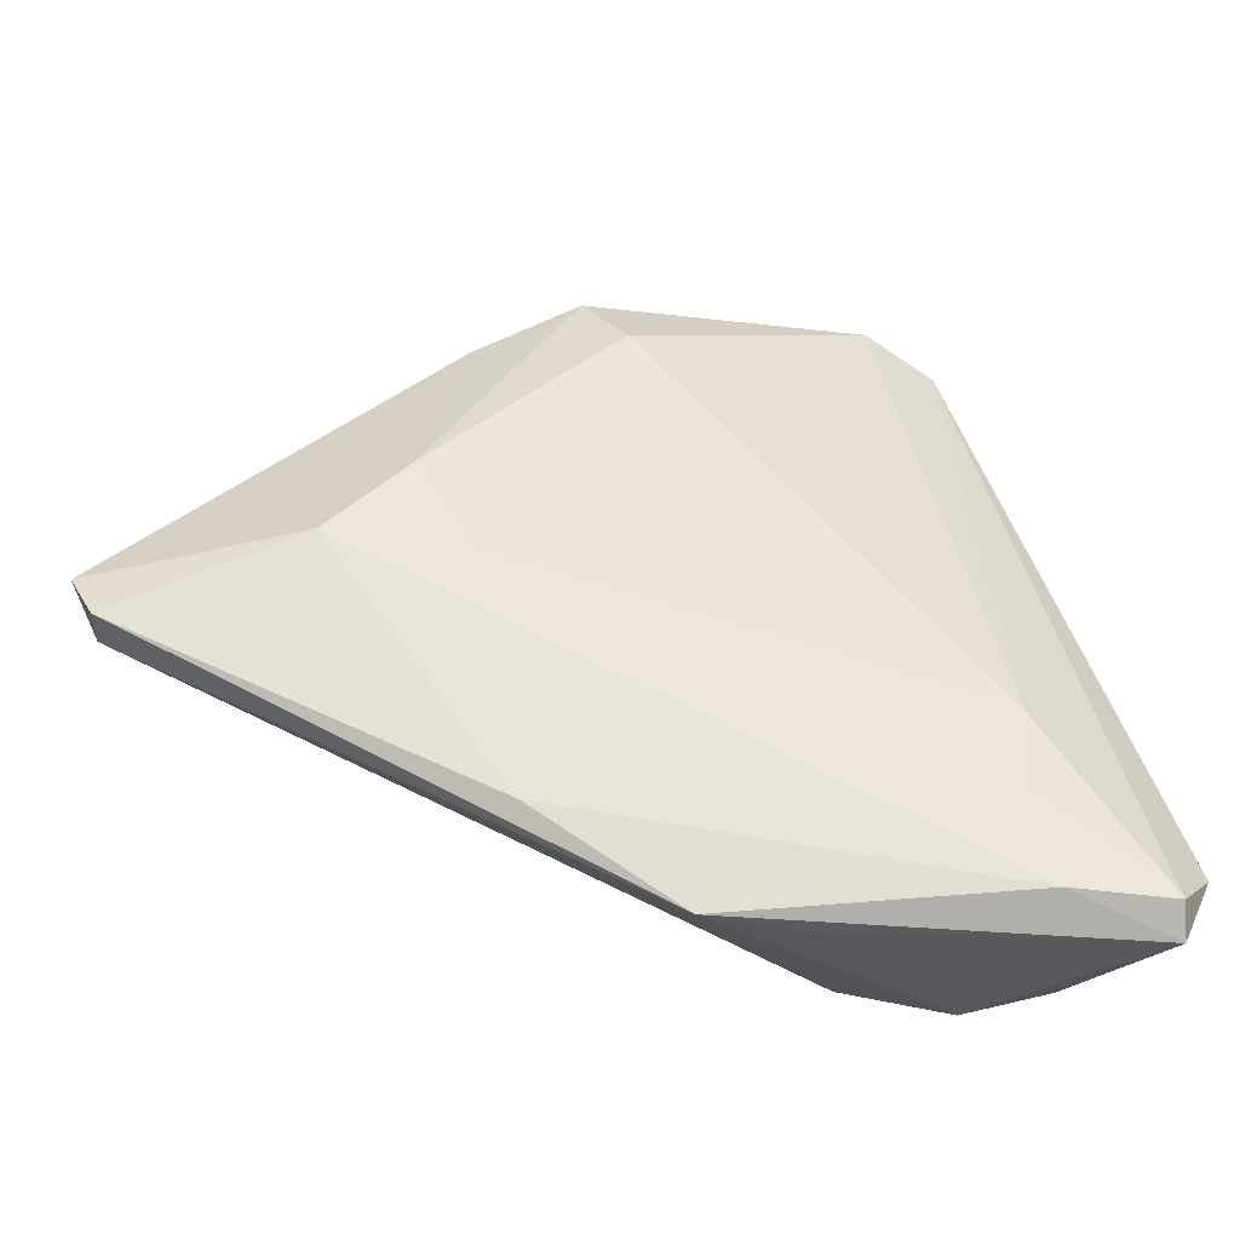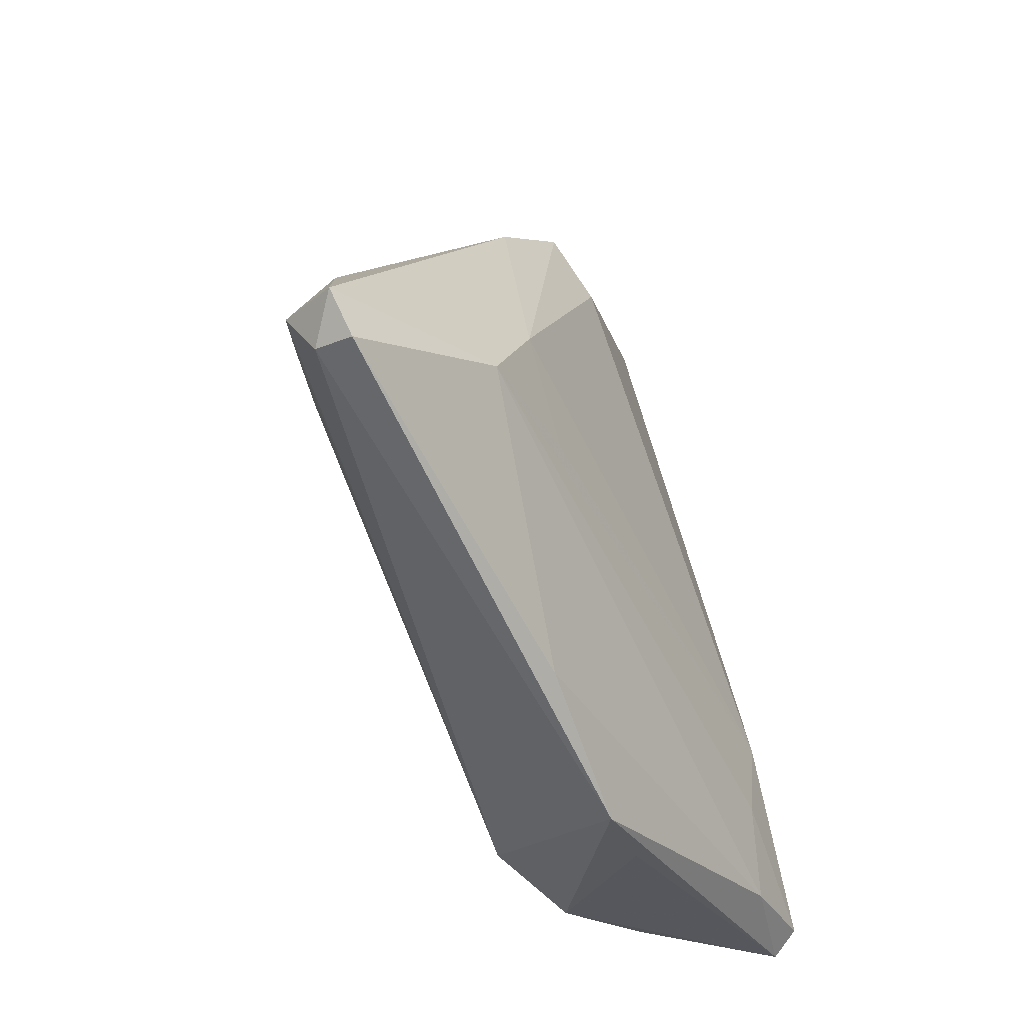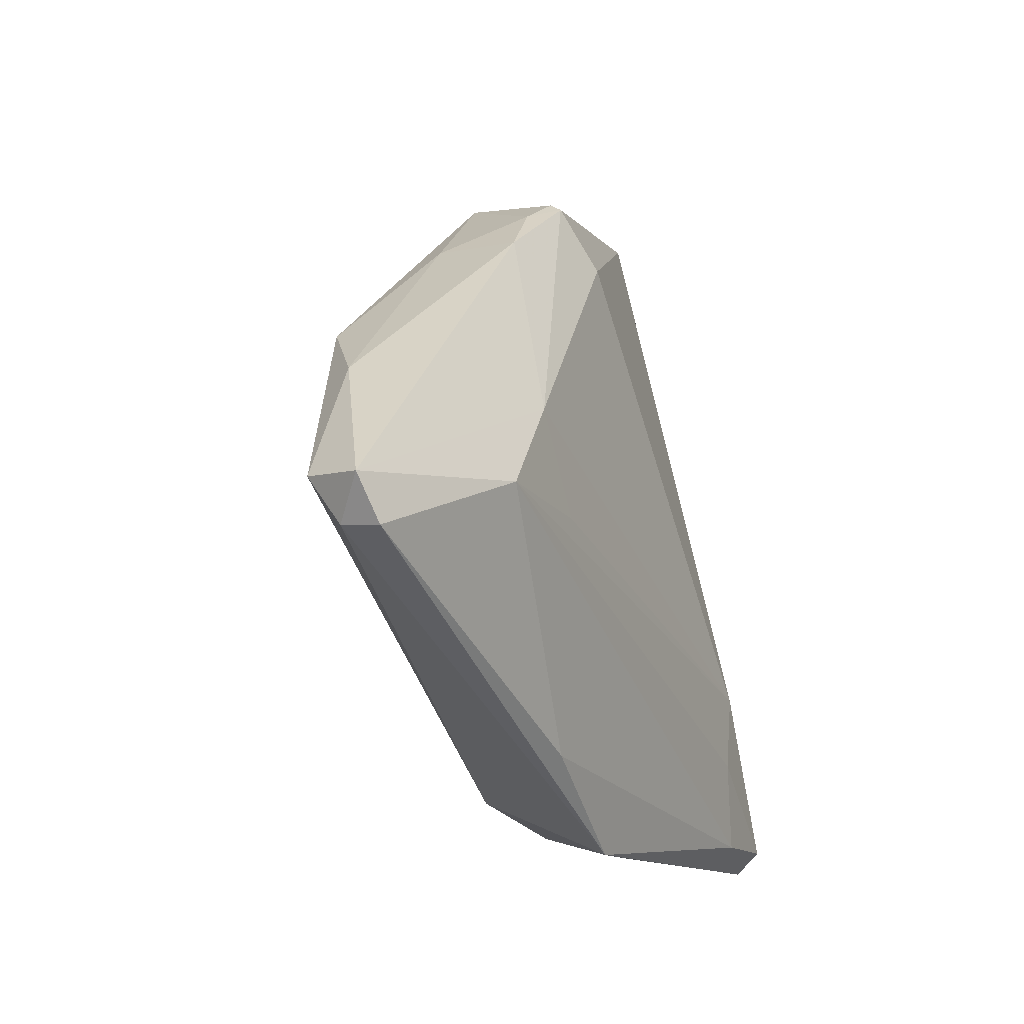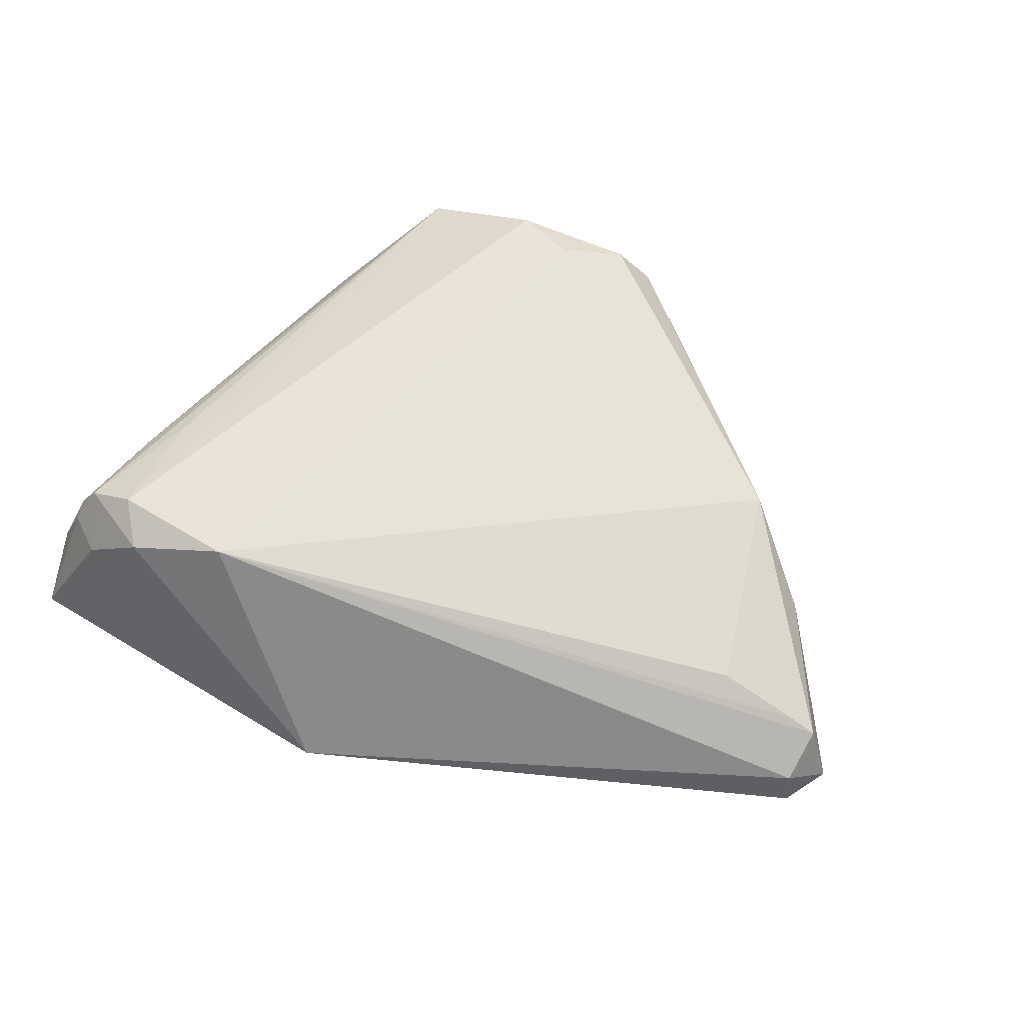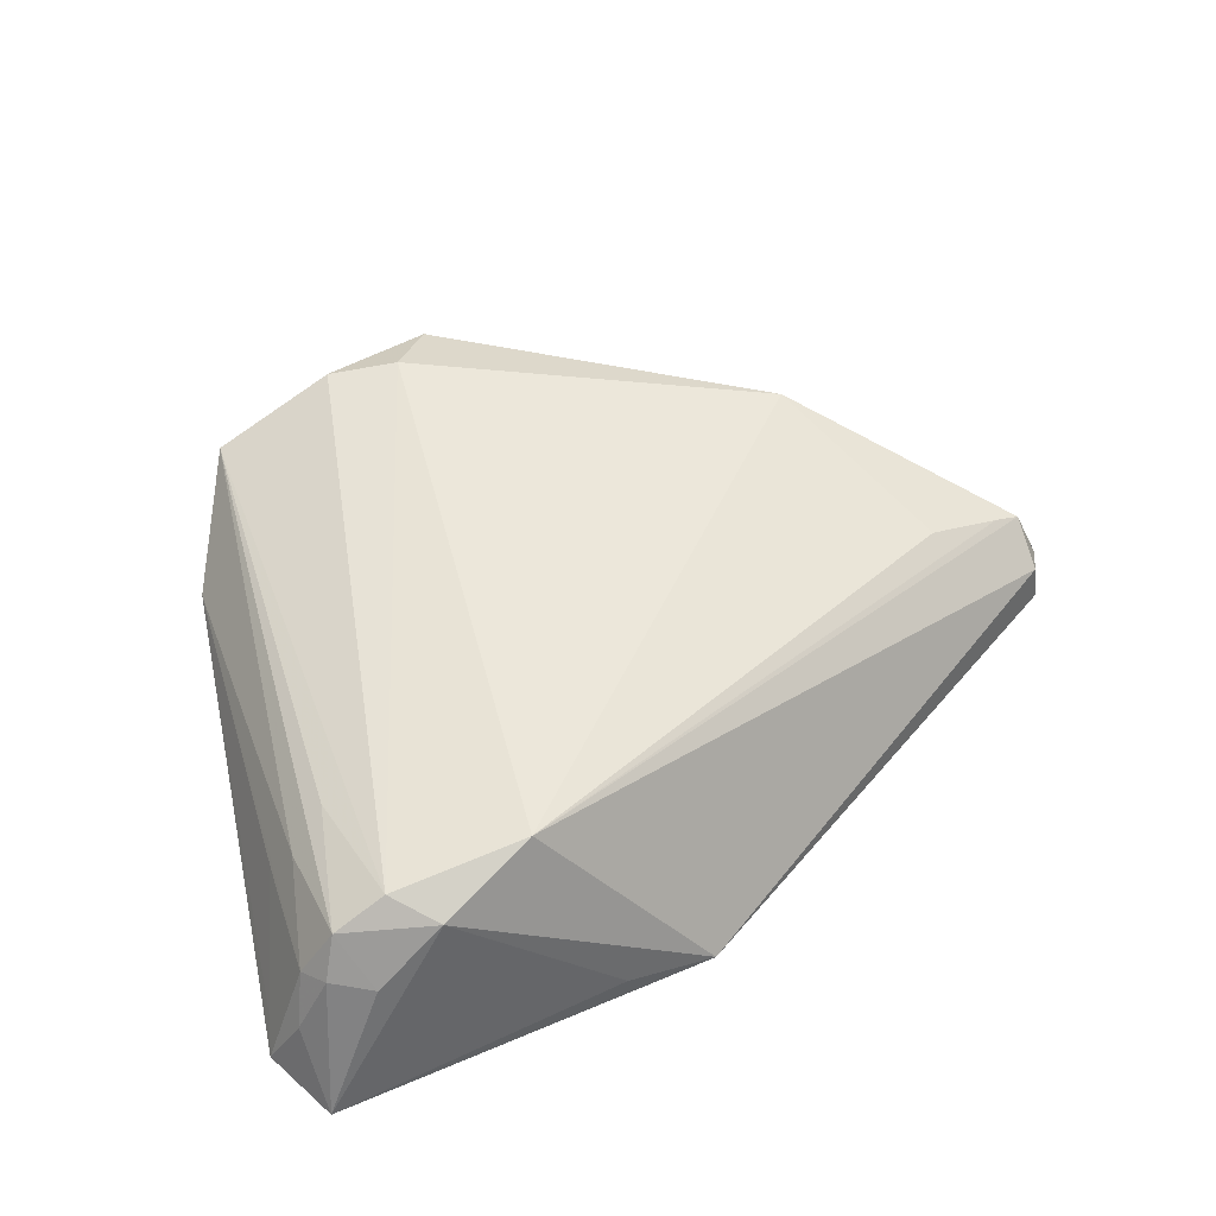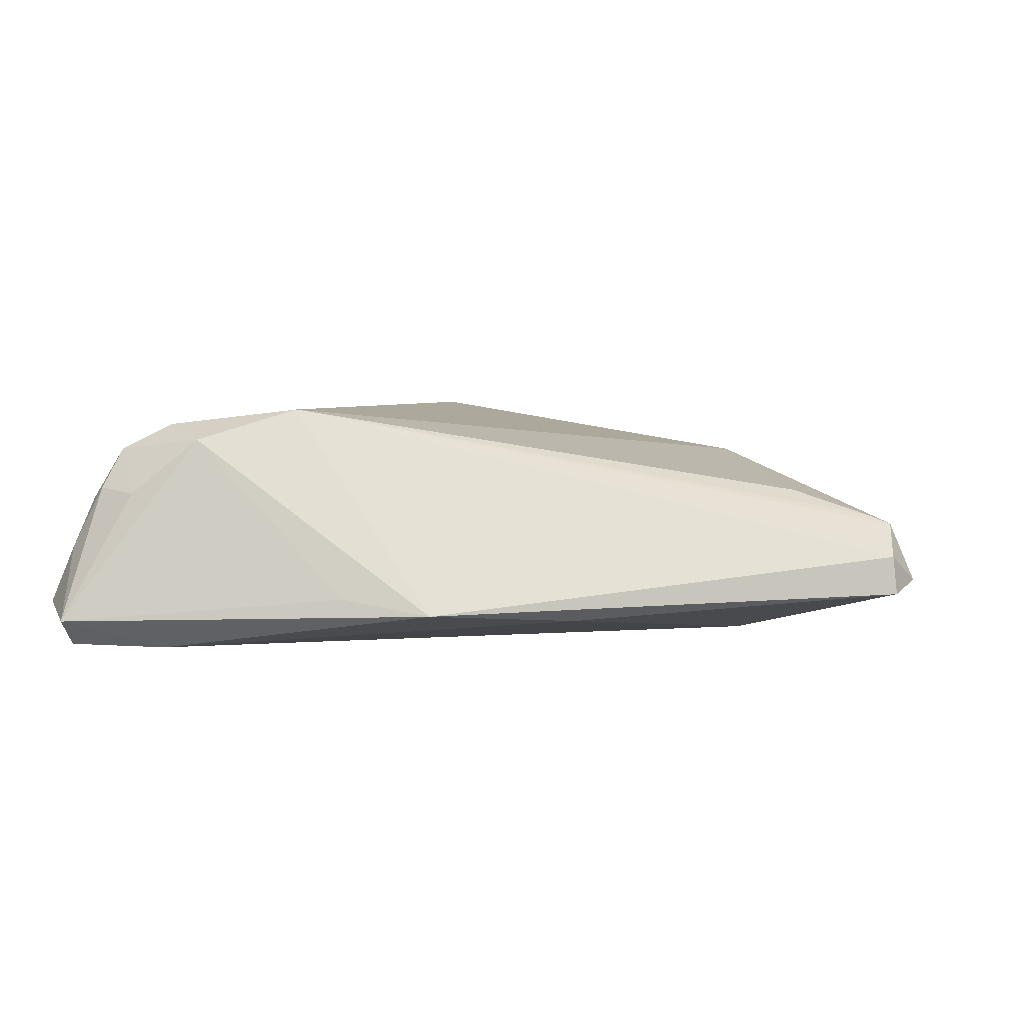
<metadata>
{"format":"obj","ext":"obj","renderer":"f3d","projection":"perspective","resolution":1024,"background":"white","views":[{"elev":-40.1,"azim":172.6,"up":"+Y"},{"elev":-34.6,"azim":118.5,"up":"+Y"},{"elev":-12.7,"azim":115.0,"up":"+Y"},{"elev":57.4,"azim":33.1,"up":"+Z"},{"elev":53.0,"azim":-23.8,"up":"+Z"},{"elev":3.7,"azim":5.8,"up":"+Z"}]}
</metadata>
<code>
v -0.02898 -0.02828 -0.01513
v -0.04467 -0.0396 -0.01394
v 0.03289 0.009006 -0.01448
v -0.004685 0.03807 0.01715
v -0.008292 -0.04218 -0.007419
v 0.00128 0.04499 0.01317
v 0.02057 -0.03158 -0.01111
v 0.05016 -0.005864 0.004999
v 0.02495 0.03407 0.003877
v -0.02888 0.0391 0.01071
v -0.03242 -0.03946 -0.01426
v 0.005489 0.04697 0.008337
v 0.04238 -0.002161 -0.01513
v -0.04568 -0.03555 -0.00141
v 0.02614 -0.003295 -0.01506
v 0.06388 -0.01058 -0.004084
v 0.04079 0.01911 0.01002
v -0.04527 -0.04251 -0.01066
v -0.04797 -0.03024 -0.006529
v -0.00838 0.04364 0.01193
v -0.03521 -0.01765 0.01266
v 0.01939 0.03946 -0.006046
v -0.01331 0.04075 0.01602
v -0.04169 -0.0357 0.006388
v -0.02828 -0.0377 0.01281
v -0.01601 -0.03338 0.01669
v 0.01414 0.04265 -0.007133
v 0.009645 0.0341 -0.01191
v -0.03731 0.02403 0.002395
v -0.02049 0.04769 -0.002666
v -0.04373 -0.03243 0.004899
v 0.0639 -0.004728 0.0001886
v 0.06716 -0.00556 -0.007716
v -0.03057 -0.01884 -0.01513
v 0.05217 0.01106 0.001832
v -0.03956 -0.03311 0.01149
v 0.06035 -0.00497 0.001531
v -0.0291 0.04376 -6.412e-05
v -0.04231 -0.01757 0.003705
v 0.002964 -0.04251 -0.009473
v 0.0272 0.03314 -0.007819
v -0.03681 -0.03862 0.005774
v 0.06439 -0.0111 -0.009261
v -0.04936 -0.03378 -0.008966
v -0.033 -0.03269 0.01474
v 0.01468 0.04155 -0.008813
v -0.04 -0.02031 0.008877
f 25 40 26
f 26 40 16
f 11 40 18
f 13 3 33
f 38 10 30
f 30 10 23
f 30 6 12
f 6 17 12
f 18 40 5
f 5 25 18
f 40 25 5
f 8 17 26
f 43 13 33
f 33 16 43
f 43 16 40
f 3 13 15
f 20 6 30
f 30 23 20
f 20 23 6
f 26 17 4
f 4 17 6
f 6 23 4
f 45 23 10
f 45 25 26
f 26 4 45
f 45 4 23
f 30 12 27
f 27 46 30
f 18 25 42
f 32 16 33
f 26 16 32
f 30 46 28
f 28 46 3
f 7 43 40
f 13 43 7
f 40 11 7
f 11 13 7
f 25 45 36
f 36 42 25
f 33 3 41
f 3 46 41
f 14 44 18
f 31 44 14
f 10 38 29
f 38 44 29
f 17 8 37
f 37 32 17
f 37 8 26
f 26 32 37
f 30 28 34
f 34 15 13
f 3 15 34
f 34 28 3
f 34 38 30
f 21 45 10
f 10 36 21
f 21 36 45
f 9 12 17
f 33 41 35
f 35 32 33
f 17 32 35
f 35 9 17
f 41 9 35
f 46 27 22
f 22 41 46
f 22 9 41
f 22 27 12
f 12 9 22
f 24 36 31
f 31 14 24
f 24 14 18
f 18 42 24
f 42 36 24
f 31 29 39
f 31 36 47
f 47 29 31
f 47 36 10
f 10 29 47
f 2 11 18
f 18 44 2
f 2 44 38
f 38 34 2
f 19 29 44
f 19 39 29
f 19 44 31
f 31 39 19
f 11 2 1
f 1 2 34
f 1 13 11
f 1 34 13

</code>
